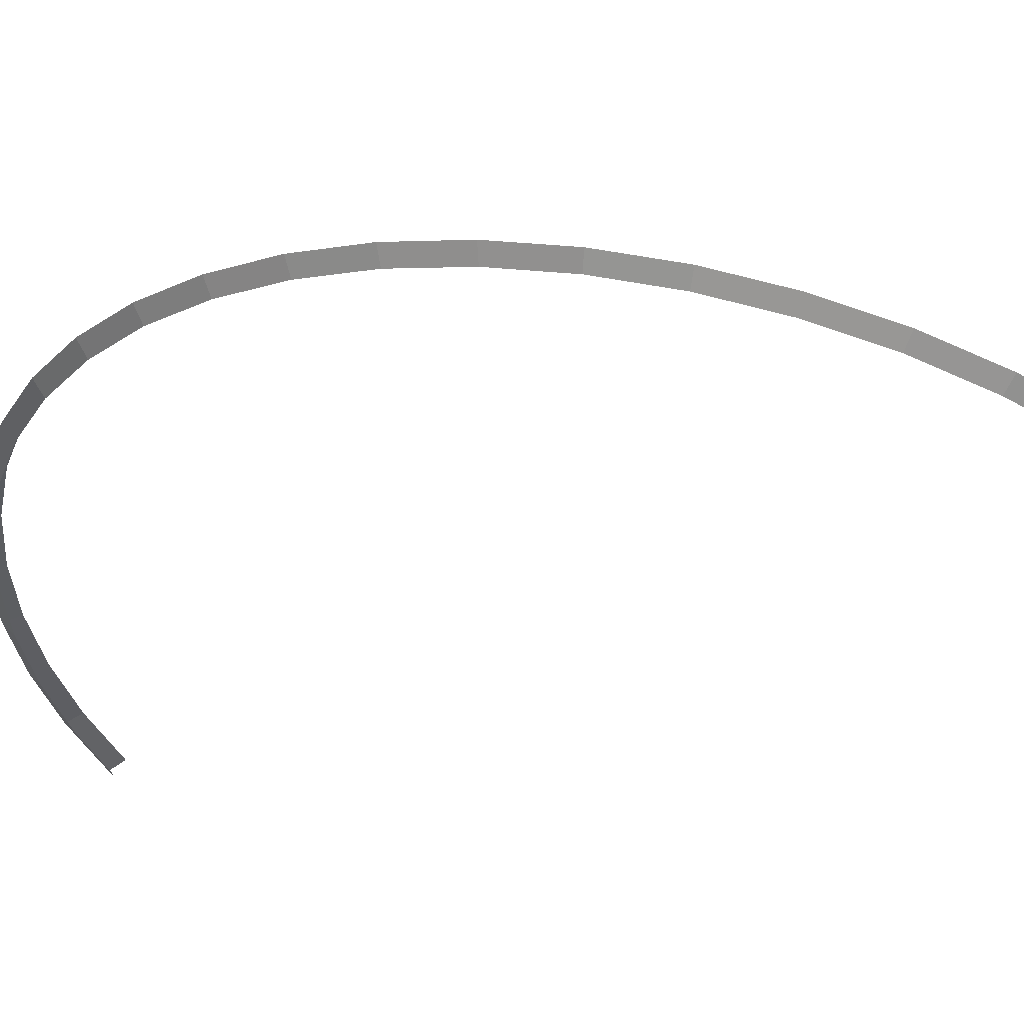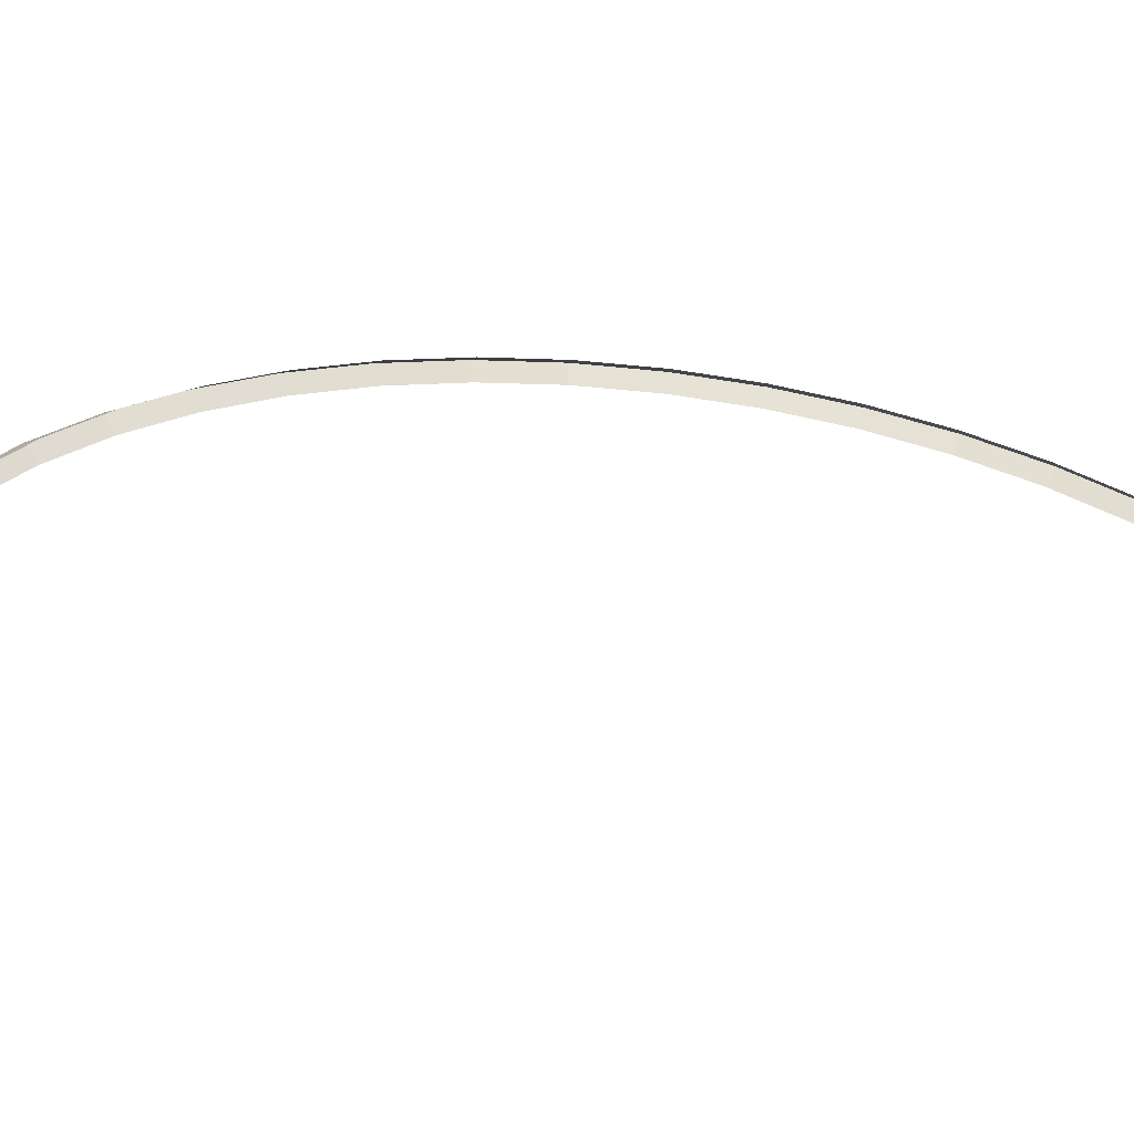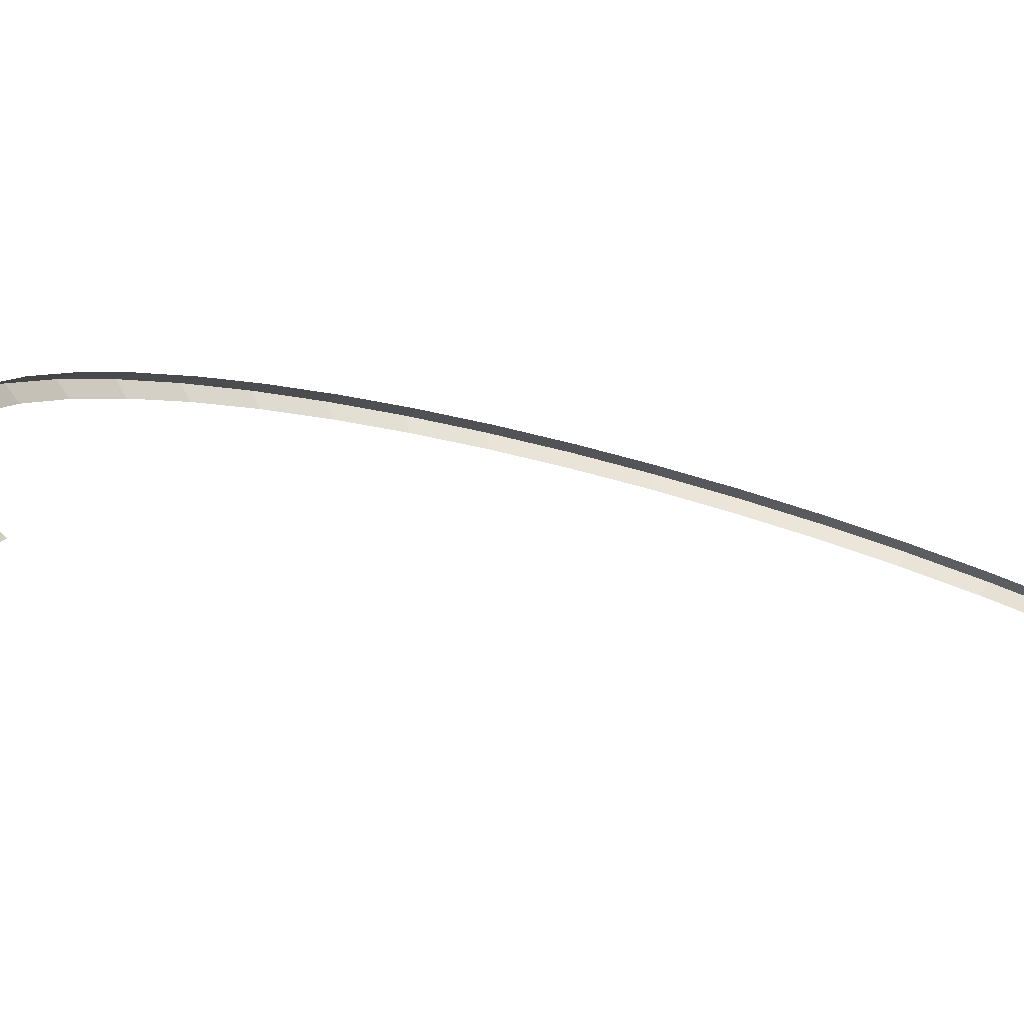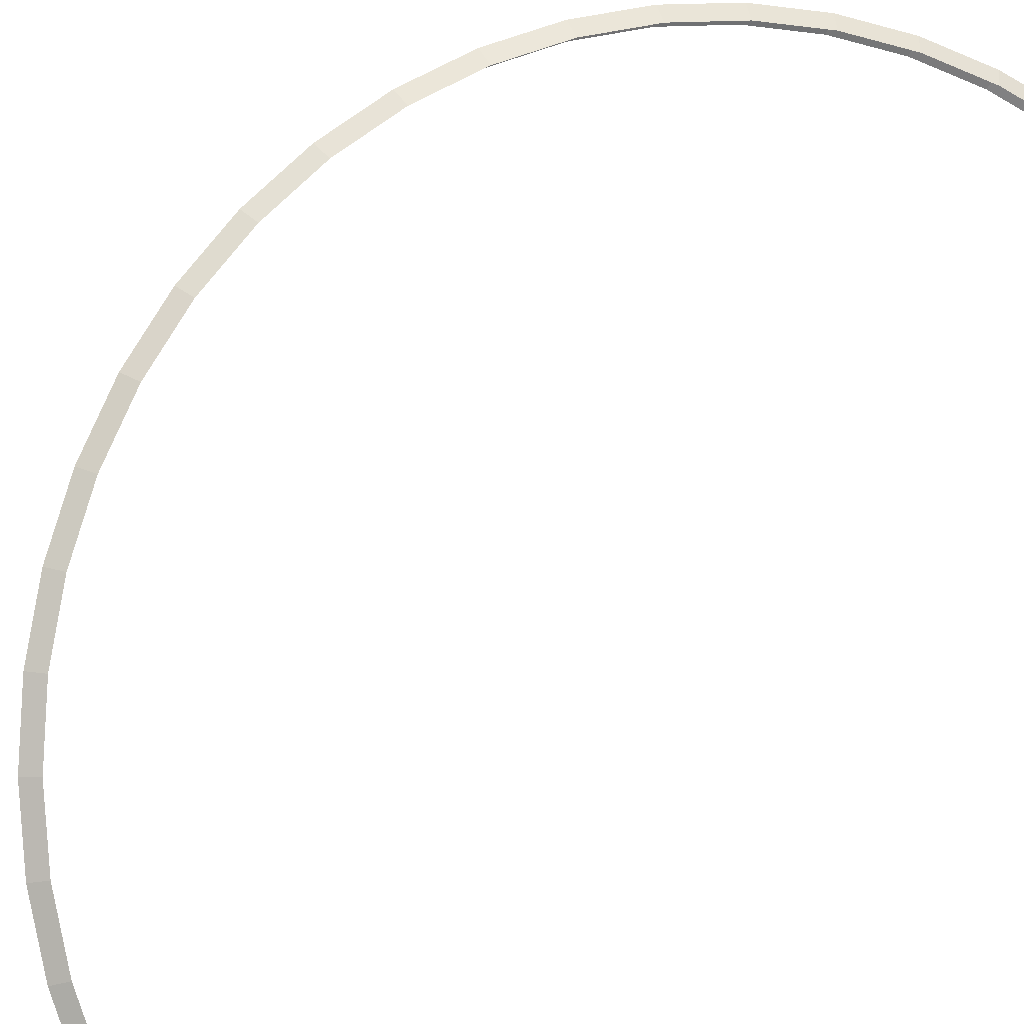
<metadata>
{"format":"obj","ext":"obj","renderer":"f3d","projection":"perspective","resolution":1024,"background":"white","views":[{"elev":-11.4,"azim":-59.4,"up":"+Y"},{"elev":3.6,"azim":69.6,"up":"+Y"},{"elev":-11.4,"azim":50.9,"up":"+Y"},{"elev":70.1,"azim":38.0,"up":"+Y"}]}
</metadata>
<code>
o トーラス
v -0.1008 0 2.179
v -0.1168 -0.03556 2.12
v -0.07941 0.03556 2.122
v -0.3517 0.1326 2.149
v -0.3609 0.09352 2.091
v -0.3236 0.1646 2.092
v -0.5965 0.263 2.082
v -0.5992 0.2204 2.025
v -0.5618 0.2915 2.027
v -0.8312 0.3889 1.979
v -0.8276 0.3429 1.925
v -0.7902 0.414 1.927
v -1.052 0.5081 1.843
v -1.042 0.4589 1.793
v -1.005 0.53 1.794
v -1.254 0.6186 1.675
v -1.239 0.5665 1.629
v -1.202 0.6376 1.631
v -1.435 0.7185 1.478
v -1.415 0.6637 1.438
v -1.378 0.7348 1.439
v -1.591 0.8062 1.256
v -1.567 0.749 1.221
v -1.53 0.8201 1.223
v -1.721 0.88 1.012
v -1.693 0.8209 0.9844
v -1.656 0.892 0.9862
v -1.82 0.9388 0.7516
v -1.79 0.8781 0.7306
v -1.753 0.9492 0.7323
v -1.889 0.9815 0.4779
v -1.857 0.9197 0.4642
v -1.82 0.9908 0.466
v -1.925 1.007 0.196
v -1.892 0.9449 0.1899
v -1.855 1.016 0.1916
v -1.929 1.016 -0.08921
v -1.896 0.9534 -0.08768
v -1.858 1.024 -0.08595
v -1.899 1.007 -0.3729
v -1.867 0.9449 -0.3638
v -1.829 1.016 -0.3621
v -1.837 0.9815 -0.6502
v -1.806 0.9197 -0.6337
v -1.769 0.9908 -0.6319
v -1.743 0.9388 -0.9164
v -1.715 0.8781 -0.8927
v -1.678 0.9492 -0.891
v -1.62 0.88 -1.167
v -1.595 0.8209 -1.137
v -1.558 0.892 -1.135
v -1.469 0.8062 -1.397
v -1.448 0.749 -1.361
v -1.411 0.8201 -1.359
v -1.292 0.7185 -1.604
v -1.276 0.6637 -1.562
v -1.239 0.7348 -1.56
v -1.094 0.6186 -1.783
v -1.083 0.5665 -1.736
v -1.046 0.6376 -1.735
v -0.877 0.5081 -1.932
v -0.8722 0.4589 -1.881
v -0.8348 0.53 -1.879
v -0.6449 0.3889 -2.048
v -0.6463 0.3429 -1.994
v -0.6089 0.414 -1.992
v -0.4018 0.263 -2.128
v -0.4097 0.2204 -2.072
v -0.3723 0.2915 -2.07
v -0.1518 0.1326 -2.172
v -0.1664 0.09352 -2.115
v -0.129 0.1646 -2.113
v 0.1008 0 -2.179
v 0.07941 -0.03556 -2.122
v 0.1168 0.03556 -2.12
f 4 2 1
f 6 1 3
f 7 5 4
f 9 4 6
f 7 11 8
f 12 7 9
f 10 14 11
f 15 10 12
f 16 14 13
f 15 16 13
f 19 17 16
f 21 16 18
f 22 20 19
f 24 19 21
f 25 23 22
f 27 22 24
f 25 29 26
f 30 25 27
f 31 29 28
f 33 28 30
f 34 32 31
f 36 31 33
f 37 35 34
f 36 37 34
f 40 38 37
f 39 40 37
f 43 41 40
f 45 40 42
f 46 44 43
f 48 43 45
f 49 47 46
f 51 46 48
f 52 50 49
f 54 49 51
f 55 53 52
f 57 52 54
f 58 56 55
f 60 55 57
f 58 62 59
f 63 58 60
f 64 62 61
f 66 61 63
f 64 68 65
f 69 64 66
f 70 68 67
f 69 70 67
f 70 74 71
f 75 70 72
f 4 5 2
f 6 4 1
f 7 8 5
f 9 7 4
f 7 10 11
f 12 10 7
f 10 13 14
f 15 13 10
f 16 17 14
f 15 18 16
f 19 20 17
f 21 19 16
f 22 23 20
f 24 22 19
f 25 26 23
f 27 25 22
f 25 28 29
f 30 28 25
f 31 32 29
f 33 31 28
f 34 35 32
f 36 34 31
f 37 38 35
f 36 39 37
f 40 41 38
f 39 42 40
f 43 44 41
f 45 43 40
f 46 47 44
f 48 46 43
f 49 50 47
f 51 49 46
f 52 53 50
f 54 52 49
f 55 56 53
f 57 55 52
f 58 59 56
f 60 58 55
f 58 61 62
f 63 61 58
f 64 65 62
f 66 64 61
f 64 67 68
f 69 67 64
f 70 71 68
f 69 72 70
f 70 73 74
f 75 73 70

</code>
